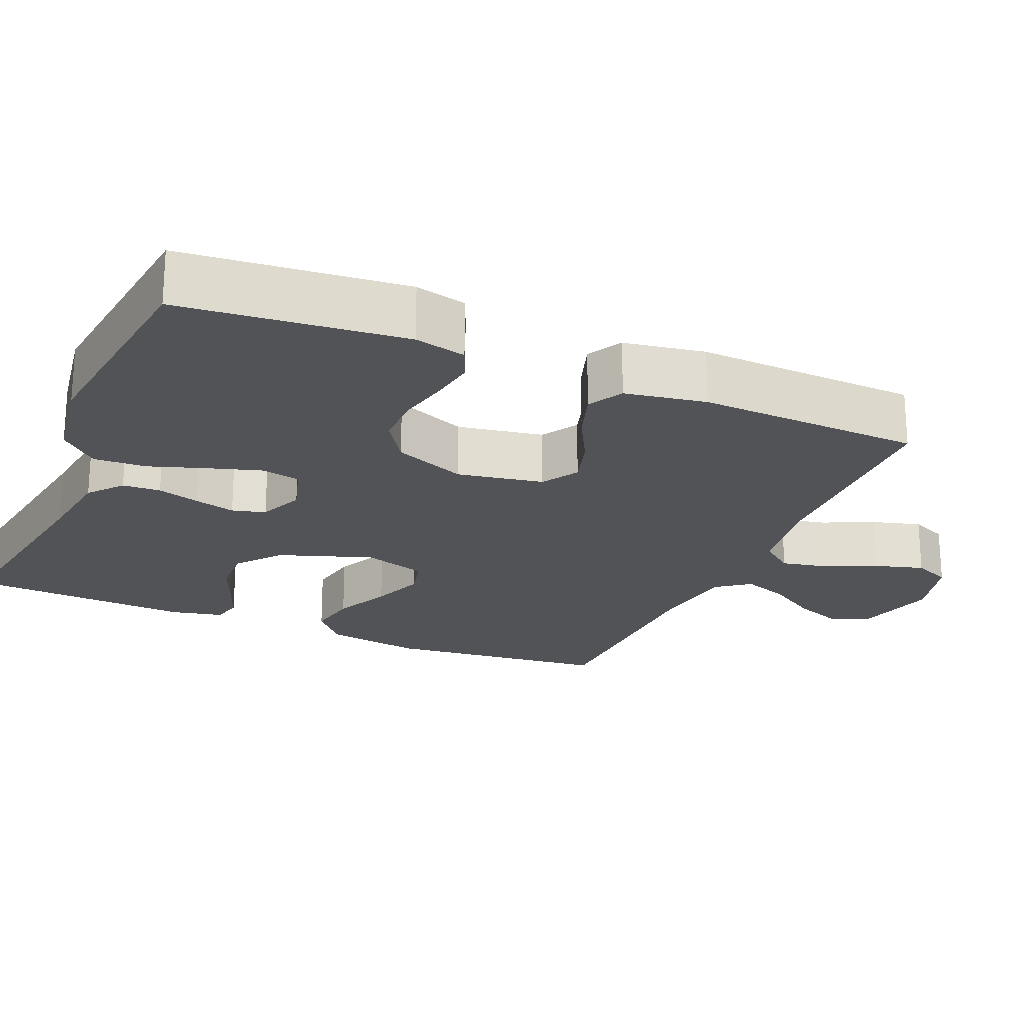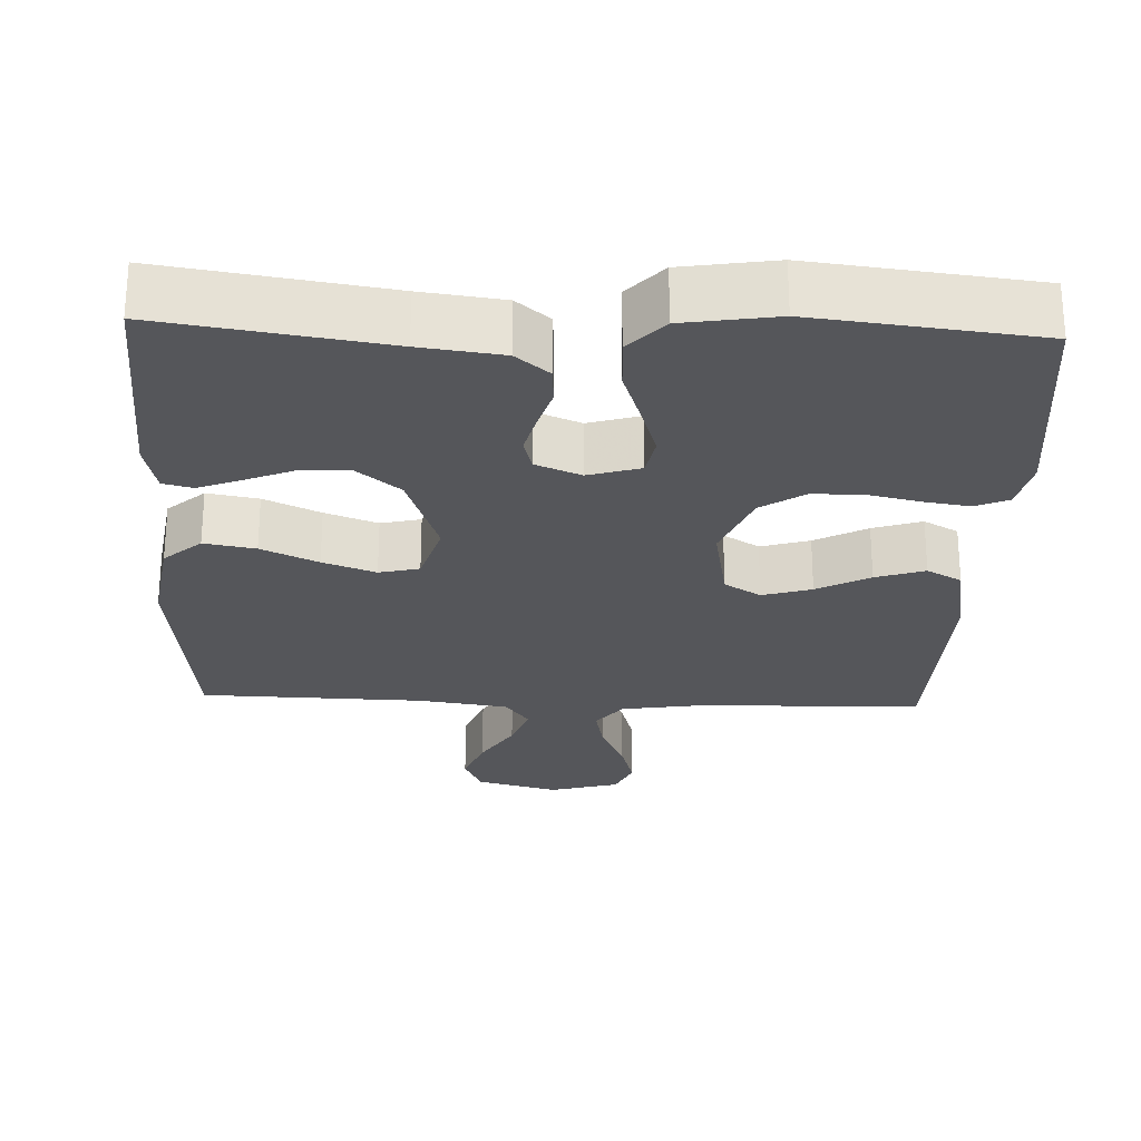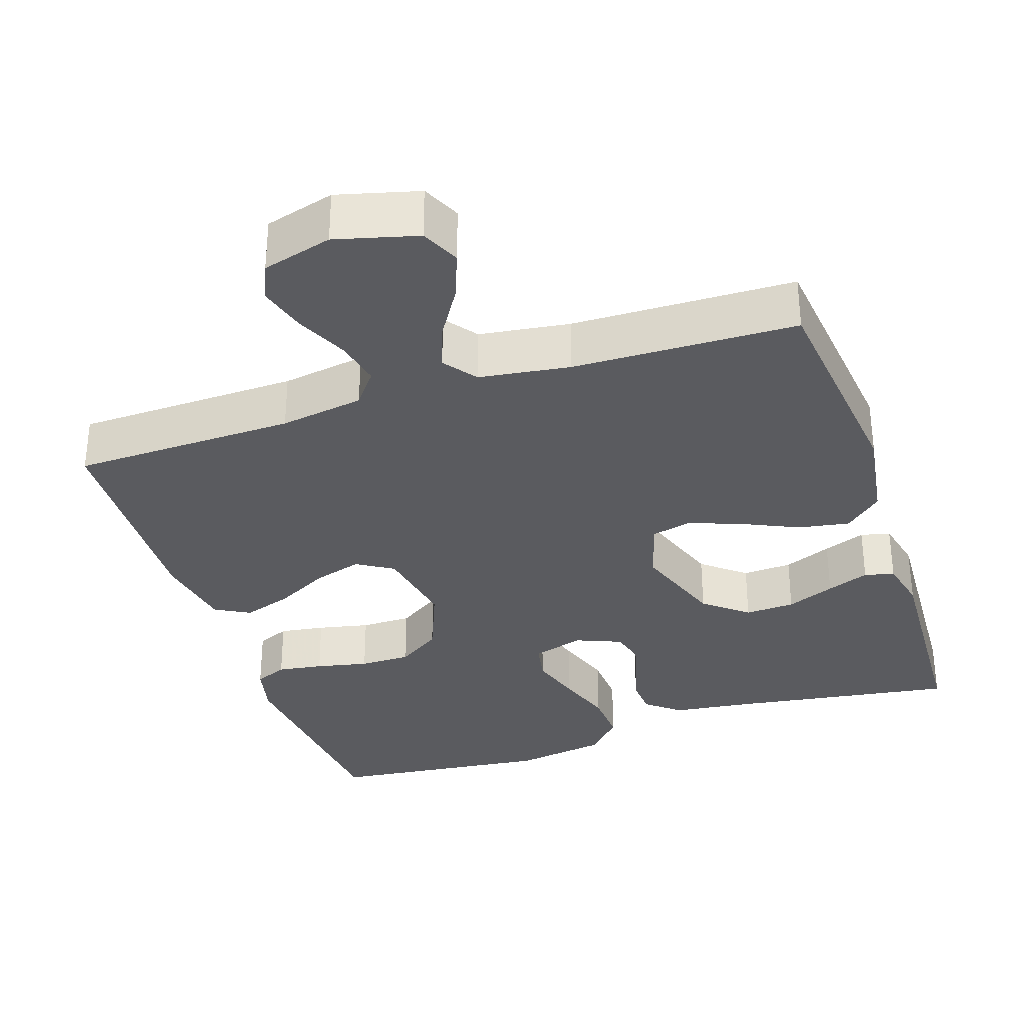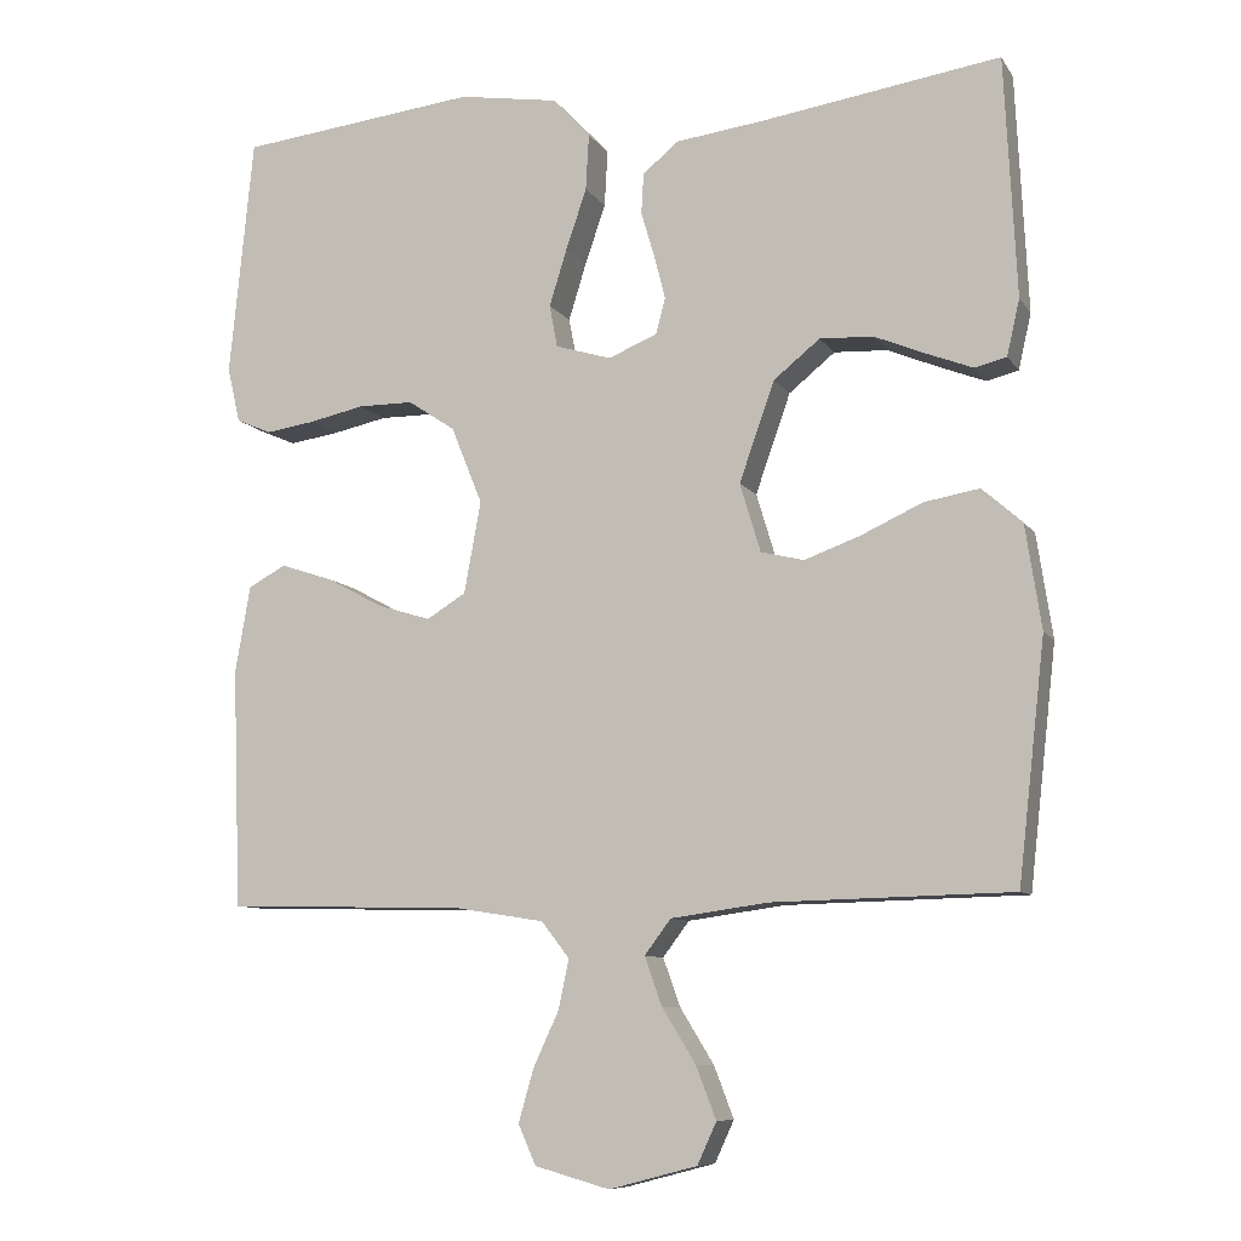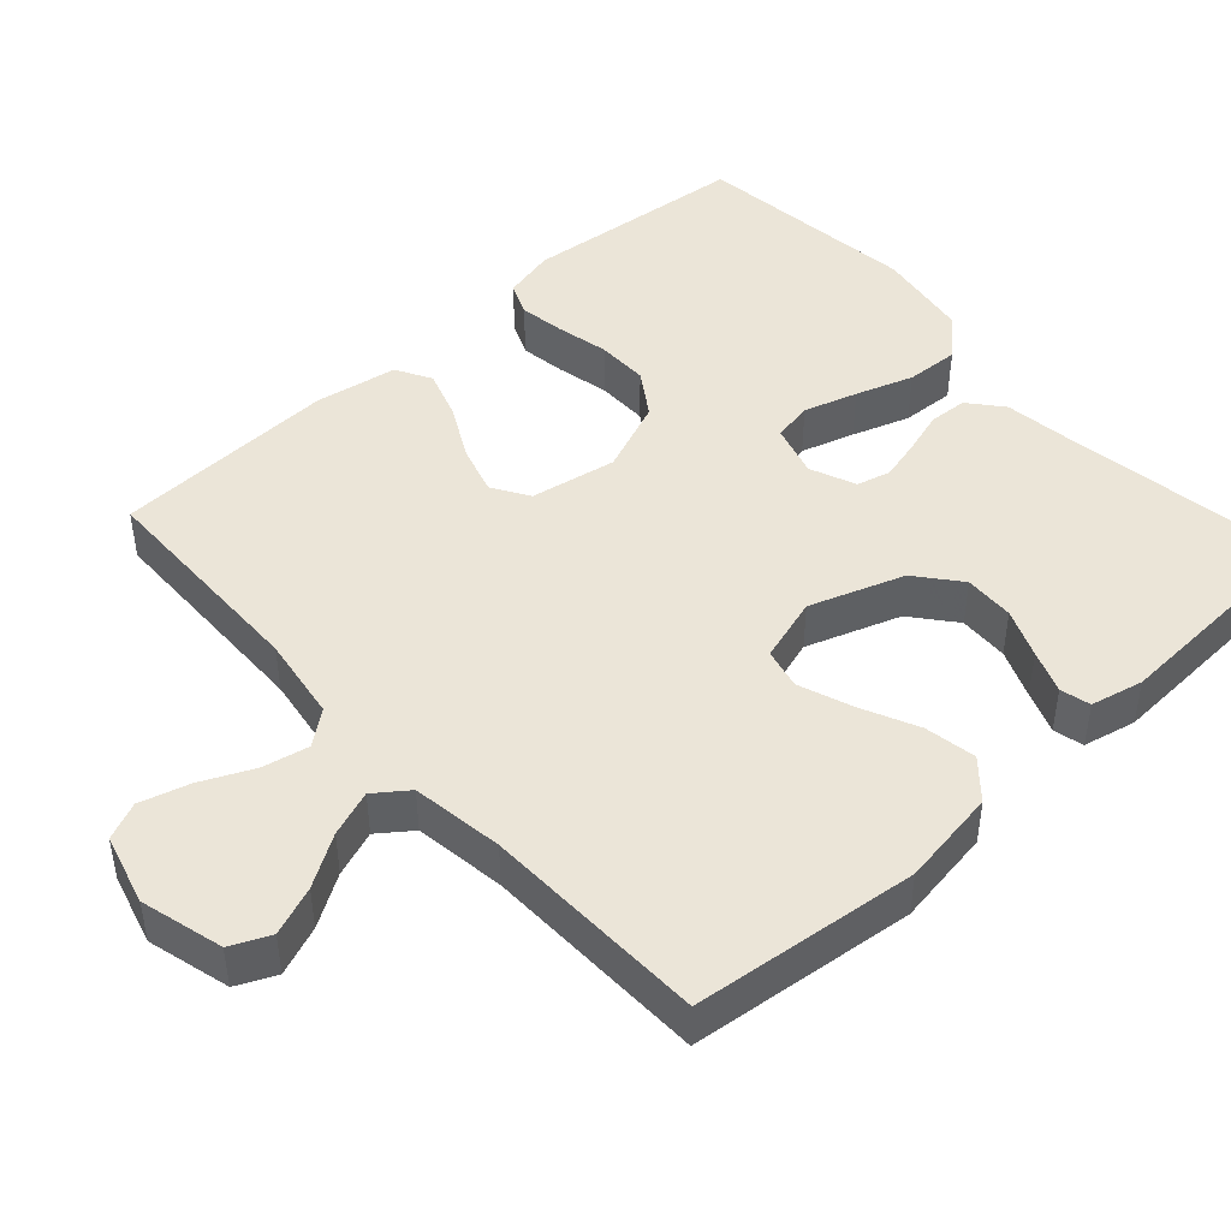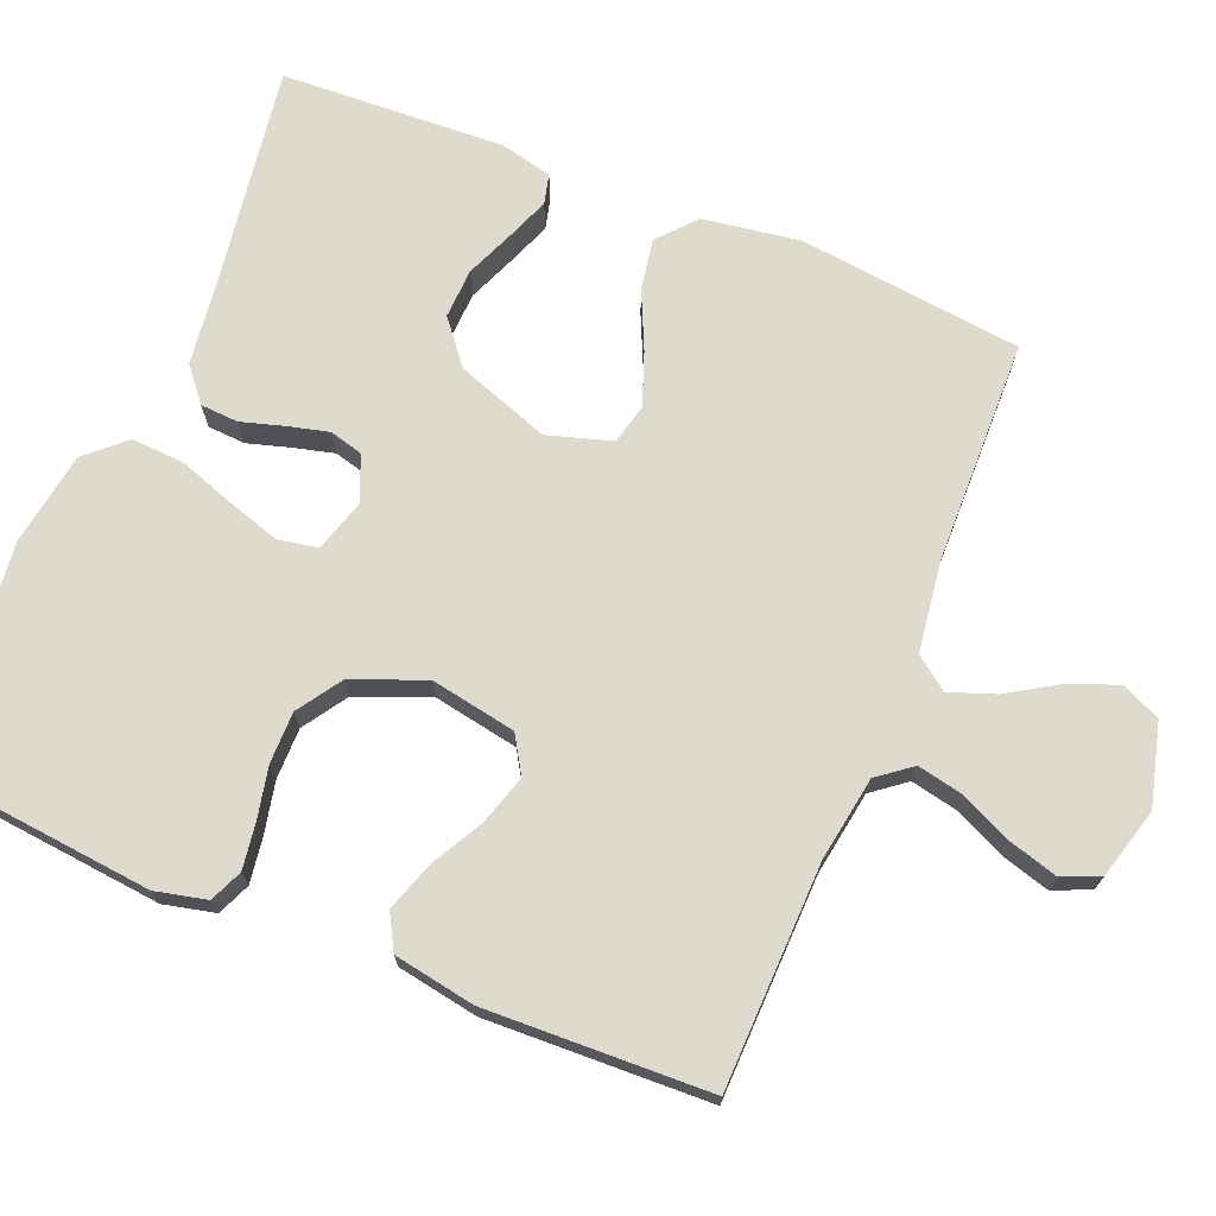
<metadata>
{"format":"obj","ext":"obj","renderer":"f3d","projection":"perspective","resolution":1024,"background":"white","views":[{"elev":-22.1,"azim":66.6,"up":"+Y"},{"elev":-26.1,"azim":-2.4,"up":"+Y"},{"elev":-33.0,"azim":-161.6,"up":"+Y"},{"elev":-8.8,"azim":-160.5,"up":"+Z"},{"elev":45.8,"azim":-132.3,"up":"+Y"},{"elev":71.2,"azim":112.3,"up":"+Y"}]}
</metadata>
<code>
v 0.5 0.07 -0.5
v 0.2 0.07 -0.507
v 0.087 0.07 -0.525
v 0.052 0.07 -0.57
v 0.065 0.07 -0.632
v 0.097 0.07 -0.701
v 0.116 0.07 -0.767
v 0.094 0.07 -0.817
v 0 0.07 -0.843
v -0.11 0.07 -0.814
v -0.134 0.07 -0.762
v -0.109 0.07 -0.697
v -0.067 0.07 -0.629
v -0.045 0.07 -0.568
v -0.078 0.07 -0.524
v -0.2 0.07 -0.507
v -0.5 0.07 -0.5
v -0.534 0.07 -0.2
v -0.514 0.07 -0.07
v -0.464 0.07 -0.026
v -0.395 0.07 -0.038
v -0.319 0.07 -0.073
v -0.248 0.07 -0.099
v -0.194 0.07 -0.086
v -0.168 0.07 0
v -0.212 0.07 0.125
v -0.27 0.07 0.172
v -0.337 0.07 0.169
v -0.402 0.07 0.142
v -0.459 0.07 0.12
v -0.499 0.07 0.13
v -0.515 0.07 0.2
v -0.5 0.07 0.5
v -0.2 0.07 0.455
v -0.09 0.07 0.441
v -0.045 0.07 0.404
v -0.042 0.07 0.353
v -0.059 0.07 0.296
v -0.073 0.07 0.241
v -0.061 0.07 0.196
v 0 0.07 0.171
v 0.07 0.07 0.192
v 0.08 0.07 0.245
v 0.058 0.07 0.316
v 0.032 0.07 0.392
v 0.028 0.07 0.463
v 0.075 0.07 0.514
v 0.2 0.07 0.534
v 0.5 0.07 0.5
v 0.53 0.07 0.2
v 0.514 0.07 0.131
v 0.47 0.07 0.112
v 0.409 0.07 0.121
v 0.339 0.07 0.136
v 0.27 0.07 0.136
v 0.211 0.07 0.097
v 0.172 0.07 0
v 0.193 0.07 -0.115
v 0.242 0.07 -0.145
v 0.308 0.07 -0.125
v 0.379 0.07 -0.087
v 0.445 0.07 -0.065
v 0.492 0.07 -0.091
v 0.511 0.07 -0.2
v 0.5 0 -0.5
v 0.2 0 -0.507
v 0.087 0 -0.525
v 0.052 0 -0.57
v 0.065 0 -0.632
v 0.097 0 -0.701
v 0.116 0 -0.767
v 0.094 0 -0.817
v 0 0 -0.843
v -0.11 0 -0.814
v -0.134 0 -0.762
v -0.109 0 -0.697
v -0.067 0 -0.629
v -0.045 0 -0.568
v -0.078 0 -0.524
v -0.2 0 -0.507
v -0.5 0 -0.5
v -0.534 0 -0.2
v -0.514 0 -0.07
v -0.464 0 -0.026
v -0.395 0 -0.038
v -0.319 0 -0.073
v -0.248 0 -0.099
v -0.194 0 -0.086
v -0.168 0 0
v -0.212 0 0.125
v -0.27 0 0.172
v -0.337 0 0.169
v -0.402 0 0.142
v -0.459 0 0.12
v -0.499 0 0.13
v -0.515 0 0.2
v -0.5 0 0.5
v -0.2 0 0.455
v -0.09 0 0.441
v -0.045 0 0.404
v -0.042 0 0.353
v -0.059 0 0.296
v -0.073 0 0.241
v -0.061 0 0.196
v 0 0 0.171
v 0.07 0 0.192
v 0.08 0 0.245
v 0.058 0 0.316
v 0.032 0 0.392
v 0.028 0 0.463
v 0.075 0 0.514
v 0.2 0 0.534
v 0.5 0 0.5
v 0.53 0 0.2
v 0.514 0 0.131
v 0.47 0 0.112
v 0.409 0 0.121
v 0.339 0 0.136
v 0.27 0 0.136
v 0.211 0 0.097
v 0.172 0 0
v 0.193 0 -0.115
v 0.242 0 -0.145
v 0.308 0 -0.125
v 0.379 0 -0.087
v 0.445 0 -0.065
v 0.492 0 -0.091
v 0.511 0 -0.2
f 63 64 1 2
f 60 61 62 63
f 59 60 63 2
f 58 59 2 3
f 57 58 3 4
f 51 52 53 54
f 49 50 51 54
f 49 54 55
f 48 49 55 56
f 44 45 46 47
f 43 44 47 48
f 42 43 48 56
f 35 36 37 38
f 34 35 38 39
f 33 34 39 40
f 28 29 30 31
f 28 31 32 33
f 19 20 21 22
f 19 22 23
f 16 17 18 19
f 15 16 19 23
f 14 15 23 24
f 10 11 12 13
f 10 13 14
f 9 10 14
f 8 9 14
f 5 6 7 8
f 4 5 8 14
f 57 4 14 24
f 41 42 56 57
f 40 41 57 24
f 27 28 33 40
f 26 27 40
f 25 26 40
f 24 25 40
f 66 65 128 127
f 127 126 125 124
f 66 127 124 123
f 67 66 123 122
f 68 67 122 121
f 118 117 116 115
f 118 115 114 113
f 119 118 113
f 120 119 113 112
f 111 110 109 108
f 112 111 108 107
f 120 112 107 106
f 102 101 100 99
f 103 102 99 98
f 104 103 98 97
f 95 94 93 92
f 97 96 95 92
f 86 85 84 83
f 87 86 83
f 83 82 81 80
f 87 83 80 79
f 88 87 79 78
f 77 76 75 74
f 78 77 74
f 78 74 73
f 78 73 72
f 72 71 70 69
f 78 72 69 68
f 88 78 68 121
f 121 120 106 105
f 88 121 105 104
f 104 97 92 91
f 104 91 90
f 104 90 89
f 104 89 88
f 1 65 66 2
f 2 66 67 3
f 3 67 68 4
f 4 68 69 5
f 5 69 70 6
f 6 70 71 7
f 7 71 72 8
f 8 72 73 9
f 9 73 74 10
f 10 74 75 11
f 11 75 76 12
f 12 76 77 13
f 13 77 78 14
f 14 78 79 15
f 15 79 80 16
f 16 80 81 17
f 17 81 82 18
f 18 82 83 19
f 19 83 84 20
f 20 84 85 21
f 21 85 86 22
f 22 86 87 23
f 23 87 88 24
f 24 88 89 25
f 25 89 90 26
f 26 90 91 27
f 27 91 92 28
f 28 92 93 29
f 29 93 94 30
f 30 94 95 31
f 31 95 96 32
f 32 96 97 33
f 33 97 98 34
f 34 98 99 35
f 35 99 100 36
f 36 100 101 37
f 37 101 102 38
f 38 102 103 39
f 39 103 104 40
f 40 104 105 41
f 41 105 106 42
f 42 106 107 43
f 43 107 108 44
f 44 108 109 45
f 45 109 110 46
f 46 110 111 47
f 47 111 112 48
f 48 112 113 49
f 49 113 114 50
f 50 114 115 51
f 51 115 116 52
f 52 116 117 53
f 53 117 118 54
f 54 118 119 55
f 55 119 120 56
f 56 120 121 57
f 57 121 122 58
f 58 122 123 59
f 59 123 124 60
f 60 124 125 61
f 61 125 126 62
f 62 126 127 63
f 63 127 128 64
f 64 128 65 1

</code>
